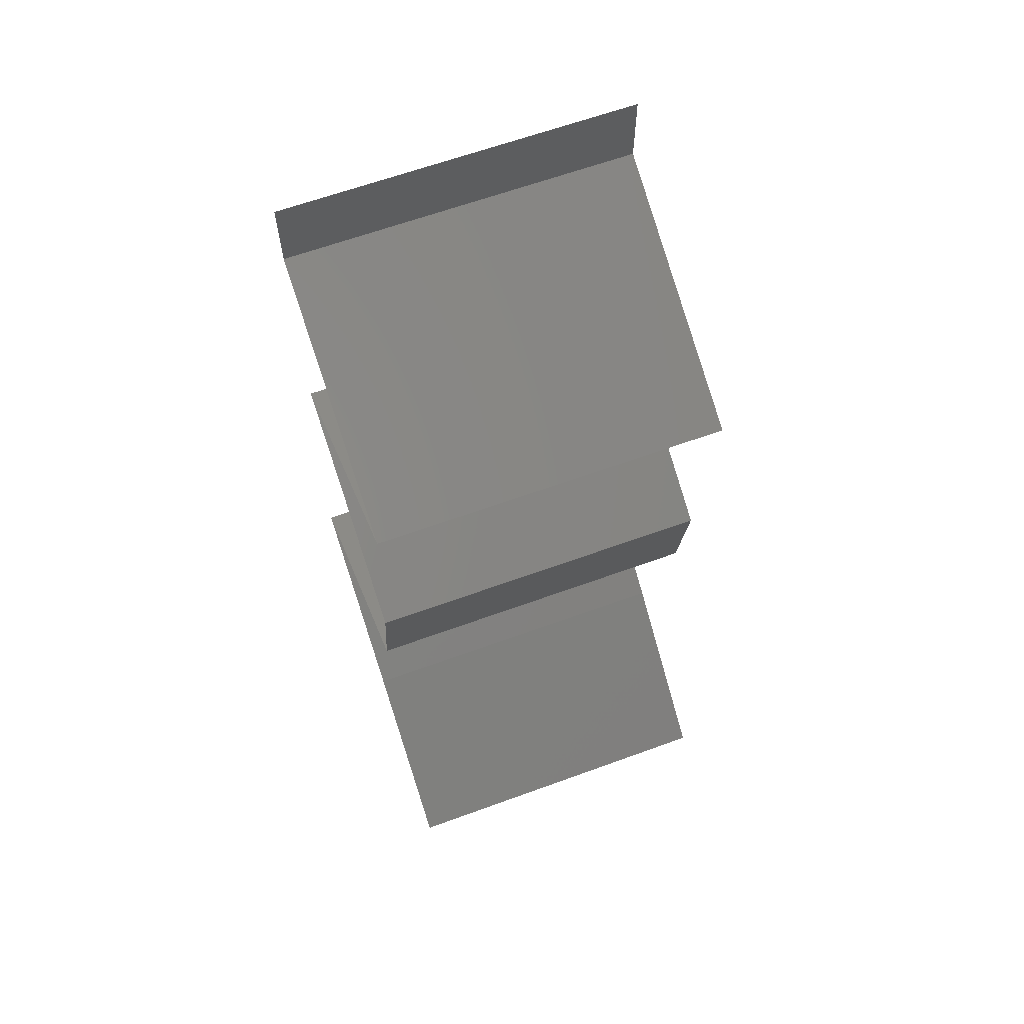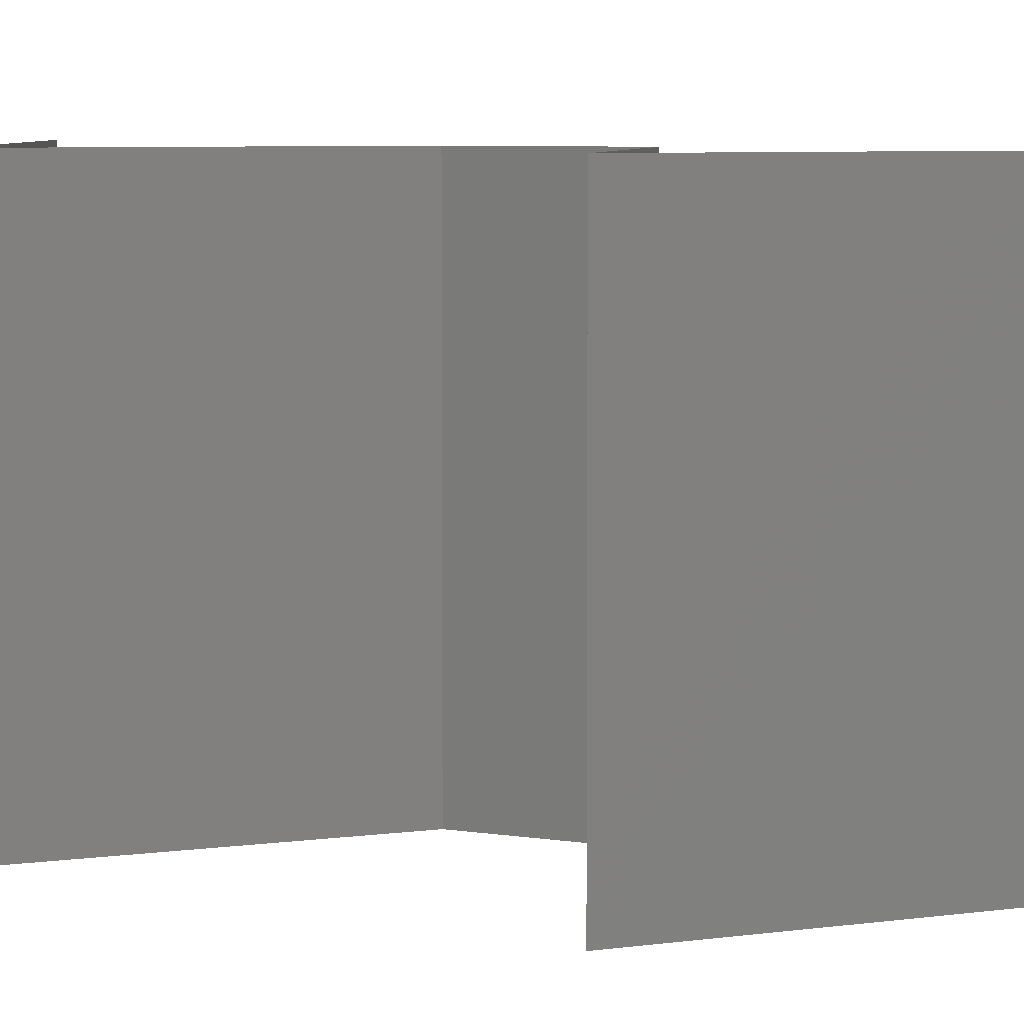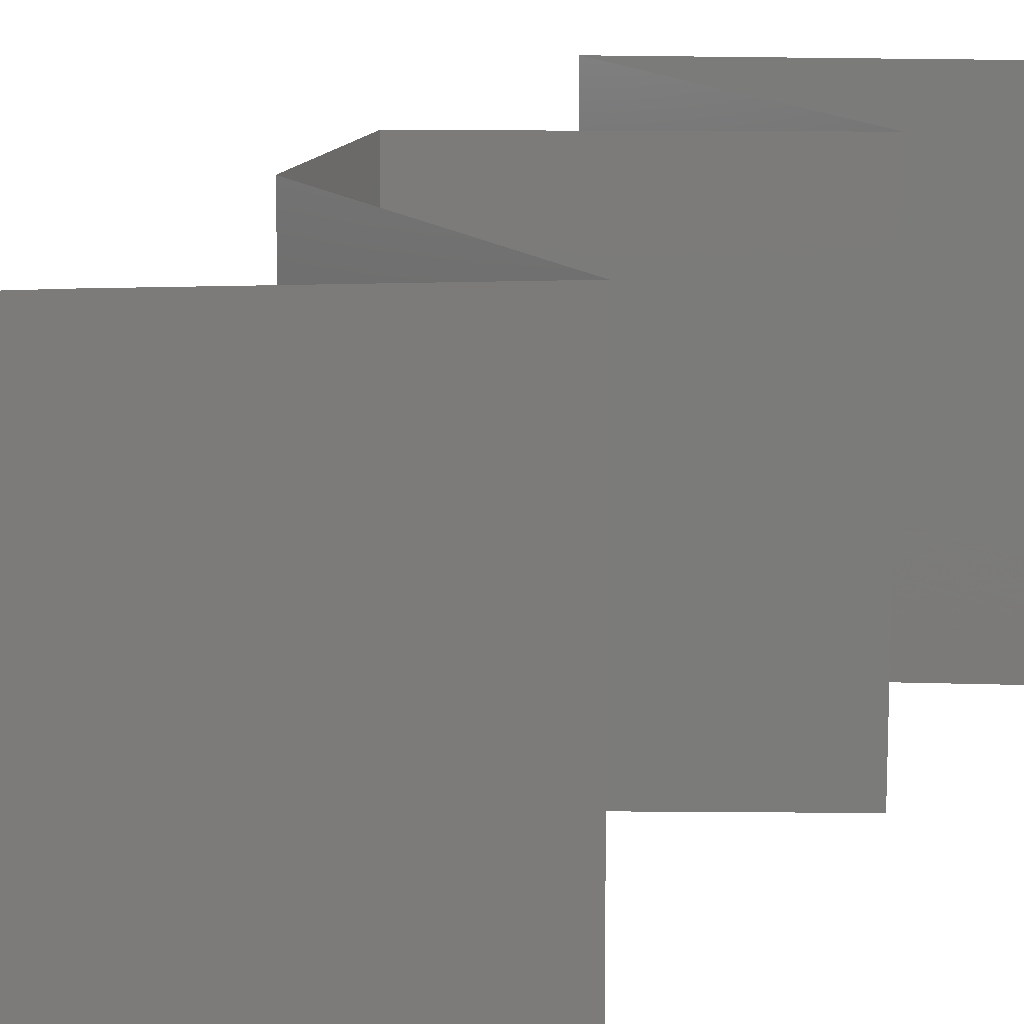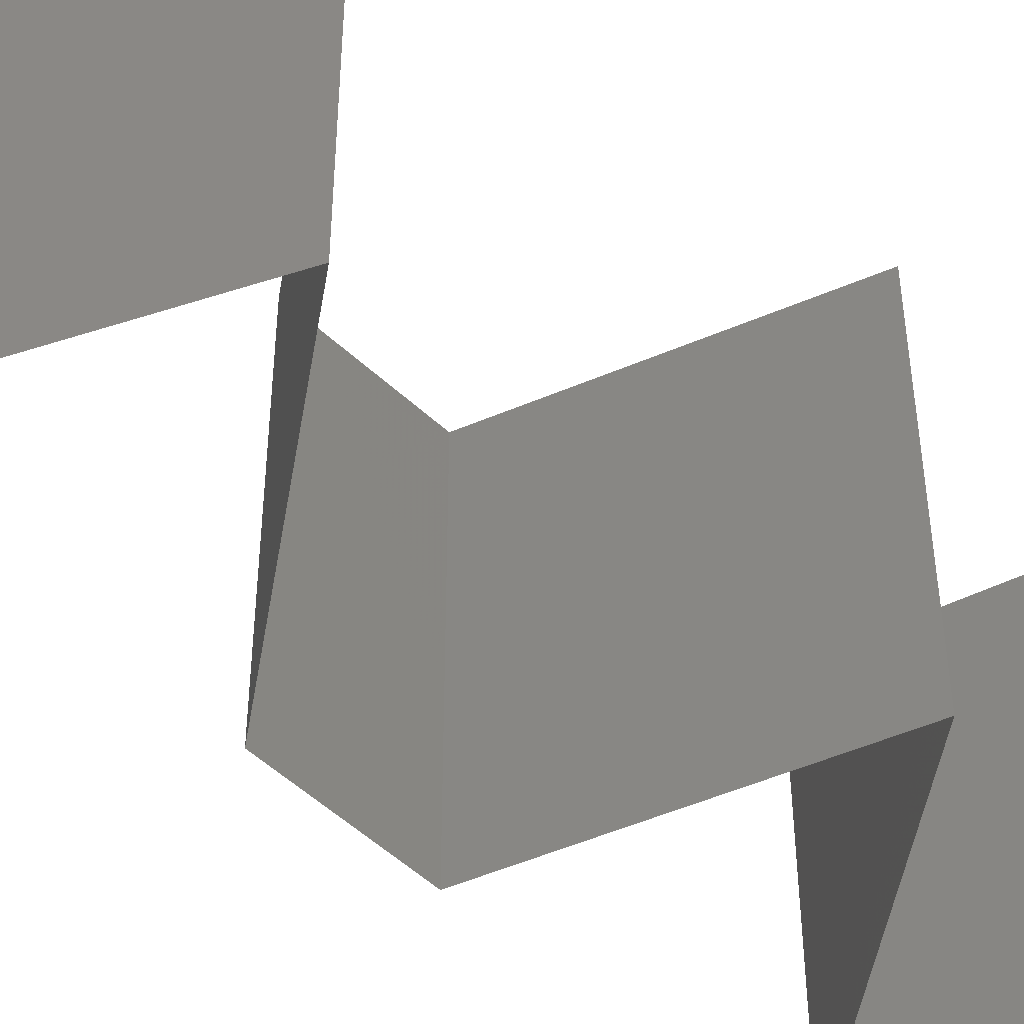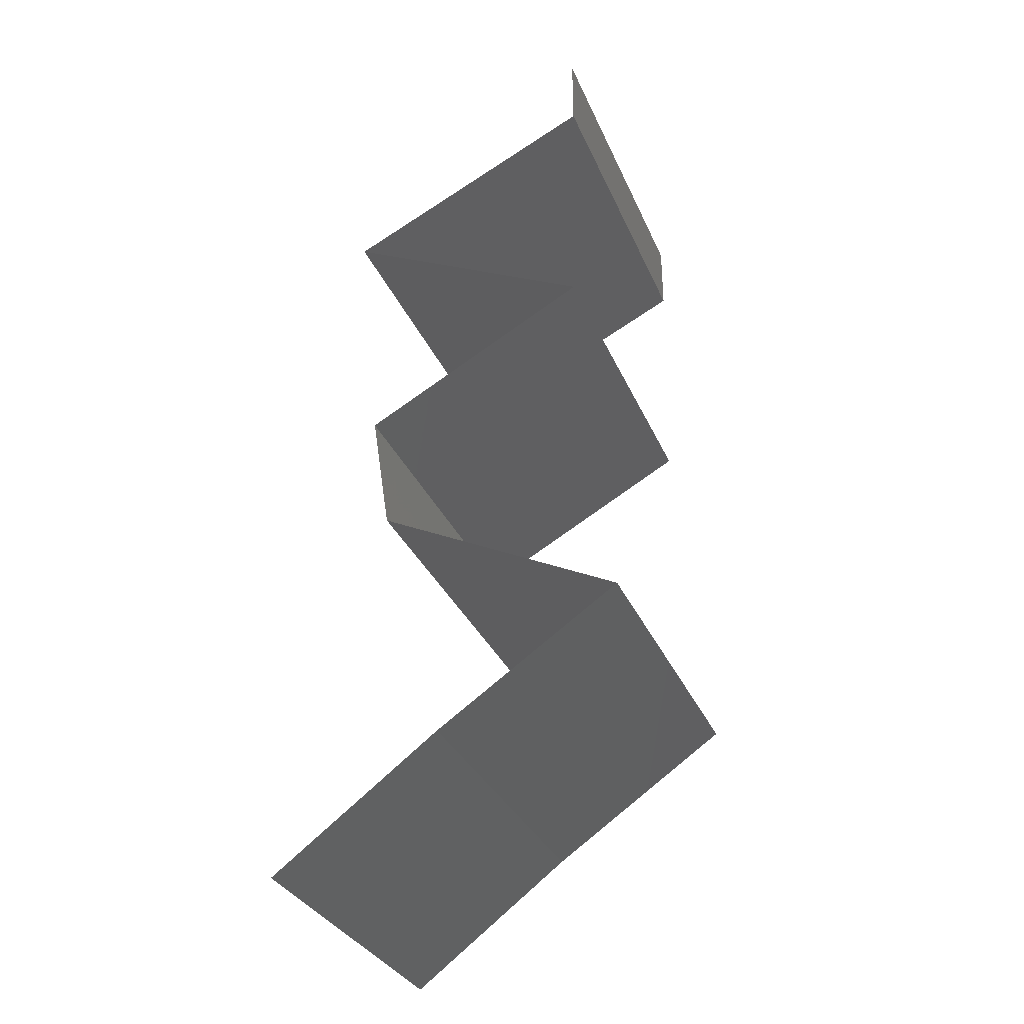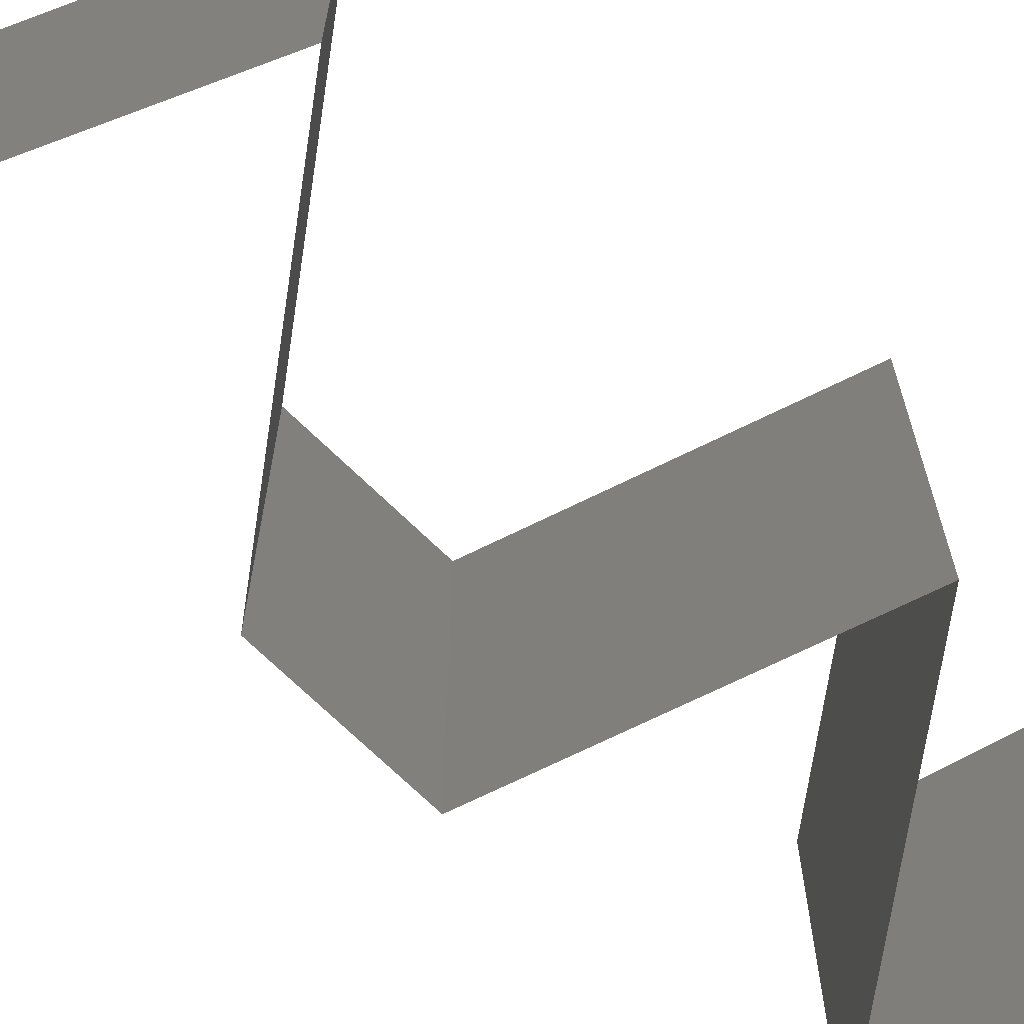
<metadata>
{"format":"stl","ext":"stl","renderer":"f3d","projection":"perspective","resolution":1024,"background":"white","views":[{"elev":63.8,"azim":-110.2,"up":"+Y"},{"elev":5.6,"azim":127.6,"up":"+Z"},{"elev":15.5,"azim":29.7,"up":"+Z"},{"elev":-51.7,"azim":53.5,"up":"+Z"},{"elev":-32.3,"azim":20.7,"up":"+Y"},{"elev":-71.7,"azim":54.7,"up":"+Z"}]}
</metadata>
<code>
# stl→obj: 55 verts, 78 faces
v 0.04 0.05574 0.01
v 0.04 0.05787 0.005
v 0.04 0.06 0.01
v 0.04 0.05574 0.02
v 0.04 0.05787 0.015
v 0.04 0.06 0.02
v 0.04 0.06 0
v 0.04 0.05574 0
v 0.03283 0.05226 0
v 0.03308 0.05238 0.007956
v 0.02567 0.04877 0
v 0.02567 0.04877 0.01
v 0.0353 0.05346 0.01437
v 0.03051 0.05113 0.01447
v 0.02567 0.04877 0.02
v 0.03283 0.05226 0.02
v 0.03272 0.04529 0.02
v 0.03285 0.04523 0.01202
v 0.03976 0.04181 0.02
v 0.03976 0.04181 0.01
v 0.03976 0.04181 0
v 0.03511 0.04411 0.005613
v 0.0304 0.04644 0.005527
v 0.03272 0.04529 0
v 0.03339 0.03832 0.02
v 0.03352 0.03839 0.01249
v 0.02702 0.03484 0.02
v 0.02702 0.03484 0.01
v 0.02702 0.03484 0
v 0.03148 0.03728 0.005292
v 0.03587 0.03968 0.005397
v 0.03339 0.03832 0
v 0.02755 0.03136 0.005
v 0.02808 0.02787 0
v 0.02808 0.02787 0.02
v 0.02755 0.03136 0.015
v 0.02808 0.02787 0.01
v 0.03502 0.02435 0.0077
v 0.03495 0.02439 0
v 0.04181 0.0209 0
v 0.04181 0.0209 0.01
v 0.03288 0.02543 0.01461
v 0.0376 0.02304 0.01462
v 0.04181 0.0209 0.02
v 0.03495 0.02439 0.02
v 0.03154 0.01394 0.01
v 0.03668 0.01742 0.02
v 0.03668 0.01742 0
v 0.03154 0.01394 0
v 0.03154 0.01394 0.02
v 0.02224 0.006968 0.02
v 0.02689 0.01045 0.01427
v 0.02689 0.01045 0.005946
v 0.02224 0.006968 0
v 0.02224 0.006968 0.01
f 1 2 3
f 4 5 6
f 3 5 1
f 7 2 8
f 3 2 7
f 6 5 3
f 8 2 1
f 1 5 4
f 9 10 11
f 8 10 9
f 11 10 12
f 1 10 8
f 4 13 1
f 12 14 15
f 15 14 16
f 16 13 4
f 10 14 12
f 13 10 1
f 13 14 10
f 16 14 13
f 17 18 15
f 19 18 17
f 15 18 12
f 20 18 19
f 21 22 20
f 12 23 11
f 11 23 24
f 24 22 21
f 22 18 20
f 22 23 18
f 18 23 12
f 24 23 22
f 25 26 19
f 27 26 25
f 19 26 20
f 28 26 27
f 29 30 28
f 20 31 21
f 32 30 29
f 21 31 32
f 30 31 26
f 32 31 30
f 30 26 28
f 26 31 20
f 29 33 34
f 35 36 27
f 28 36 37
f 37 33 28
f 28 33 29
f 27 36 28
f 34 33 37
f 37 36 35
f 34 38 39
f 39 38 40
f 40 38 41
f 37 38 34
f 35 42 37
f 41 43 44
f 42 43 38
f 45 42 35
f 44 43 45
f 45 43 42
f 38 43 41
f 42 38 37
f 46 41 47
f 48 41 46
f 48 40 41
f 47 41 44
f 49 48 46
f 46 47 50
f 51 52 50
f 49 53 54
f 50 52 46
f 54 53 55
f 52 53 46
f 55 53 52
f 46 53 49
f 55 52 51

</code>
